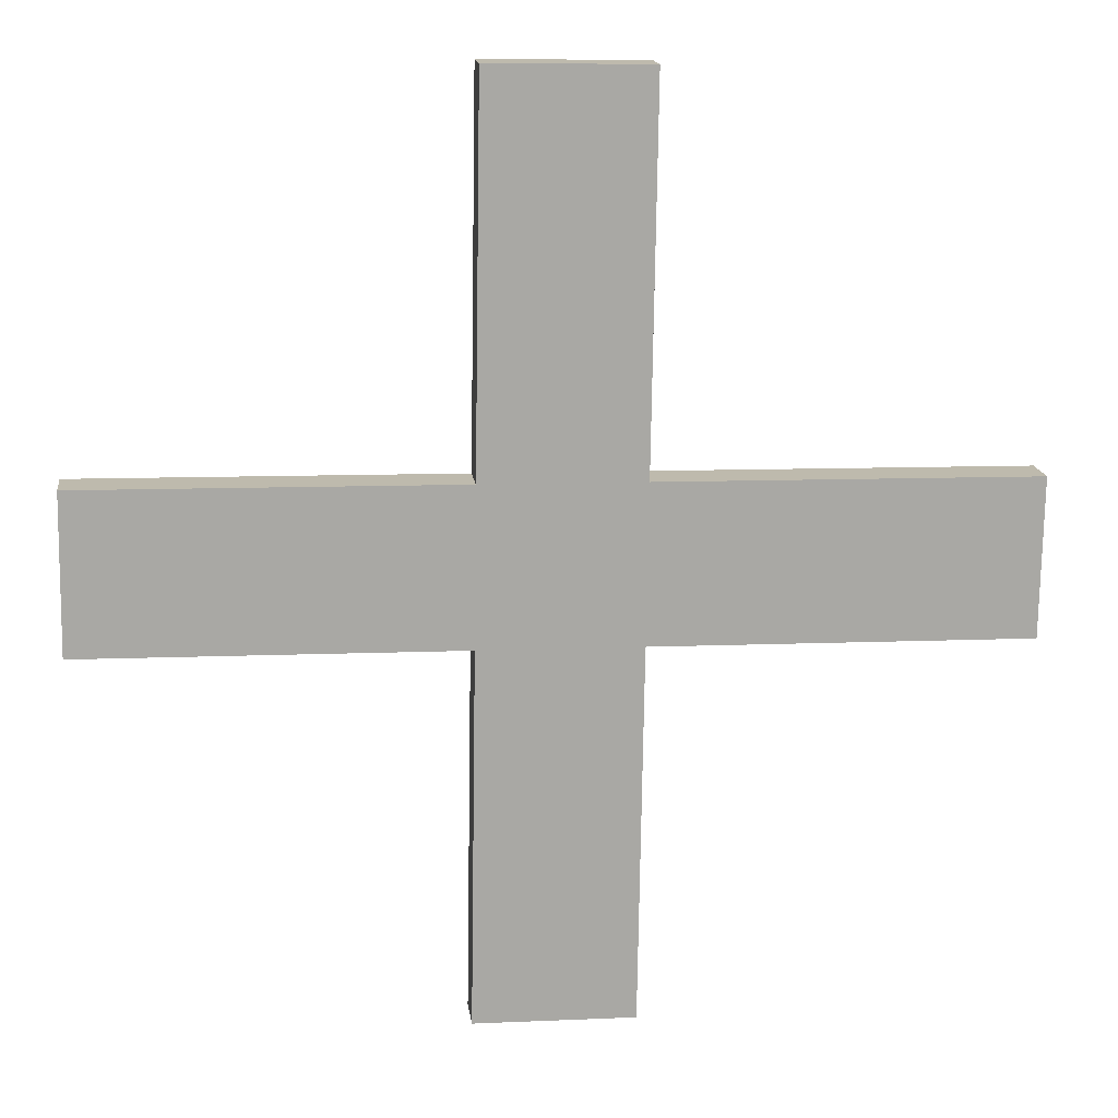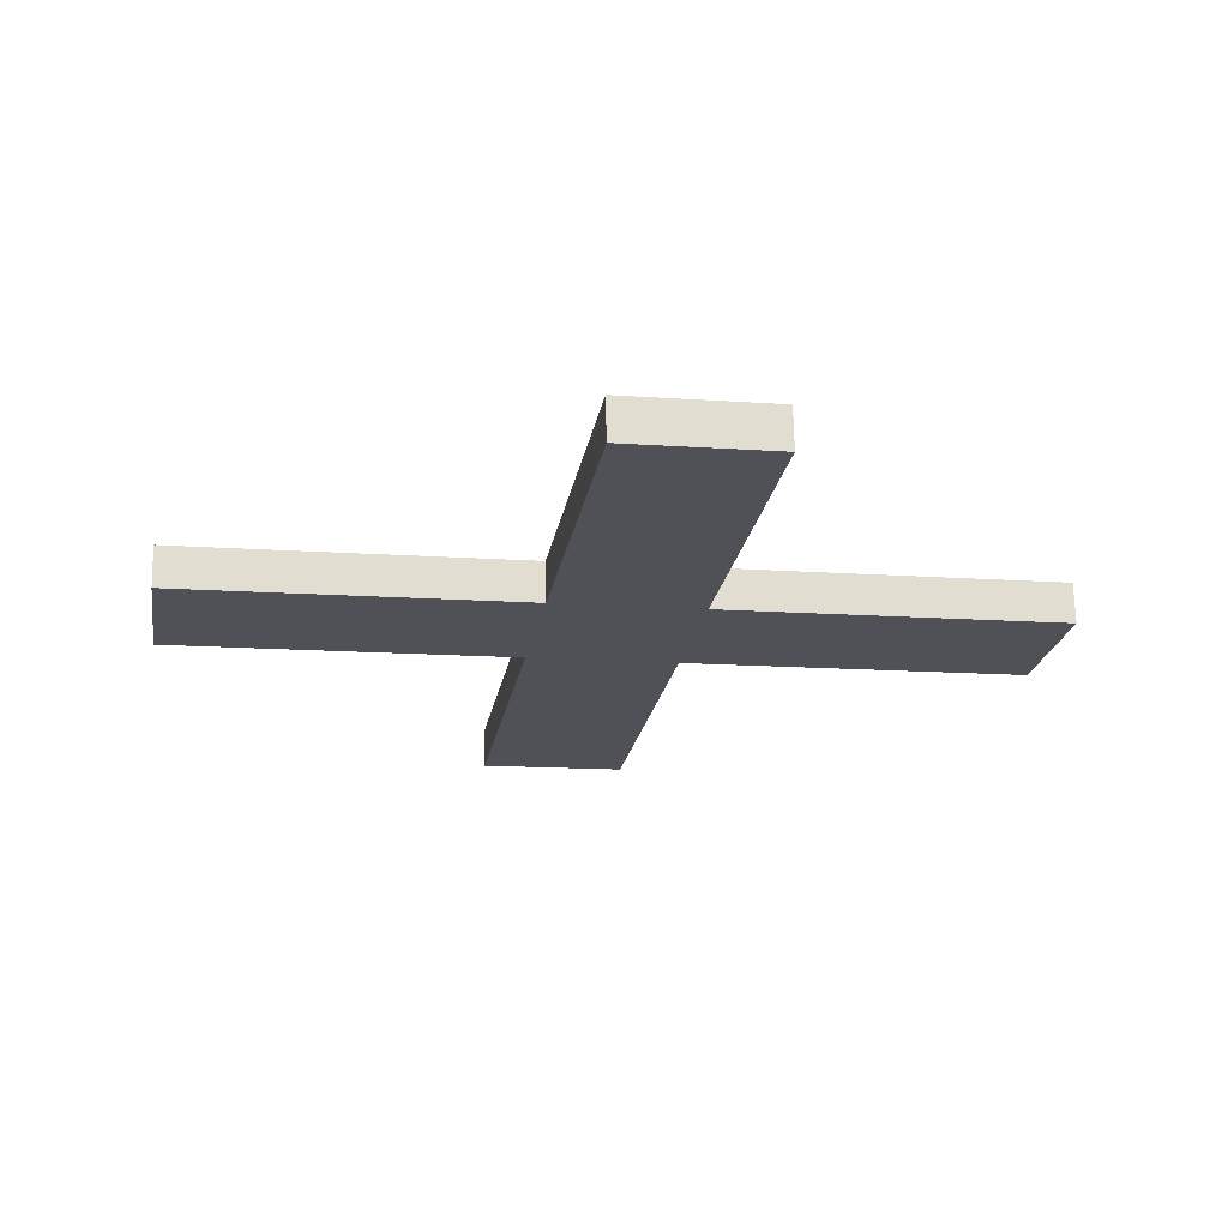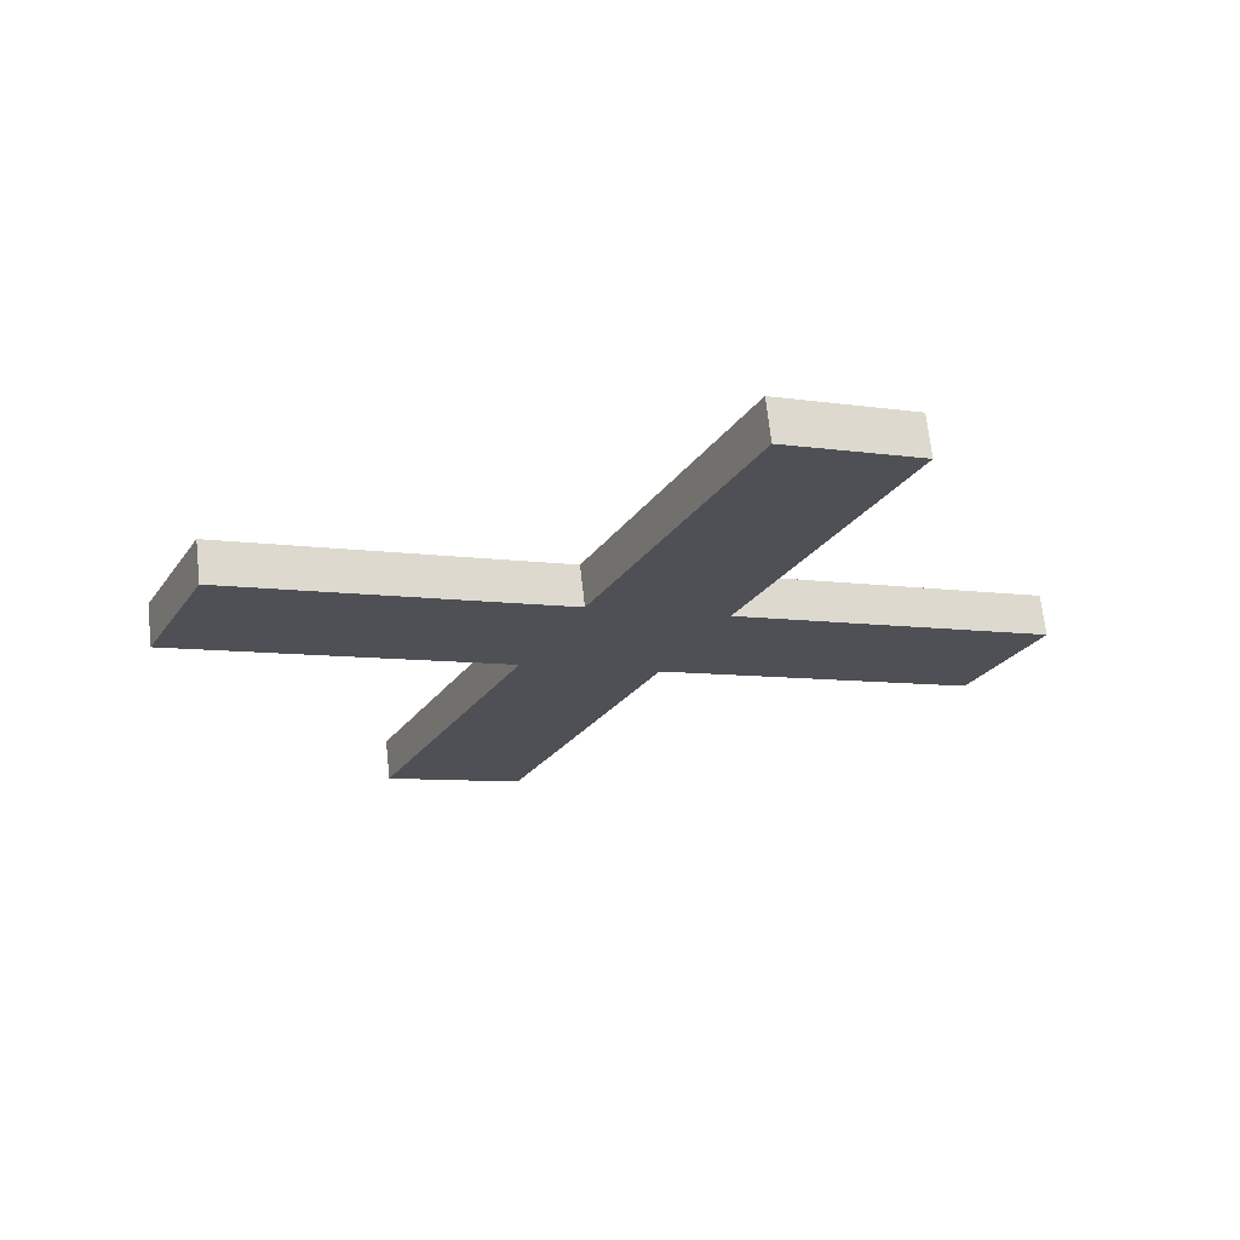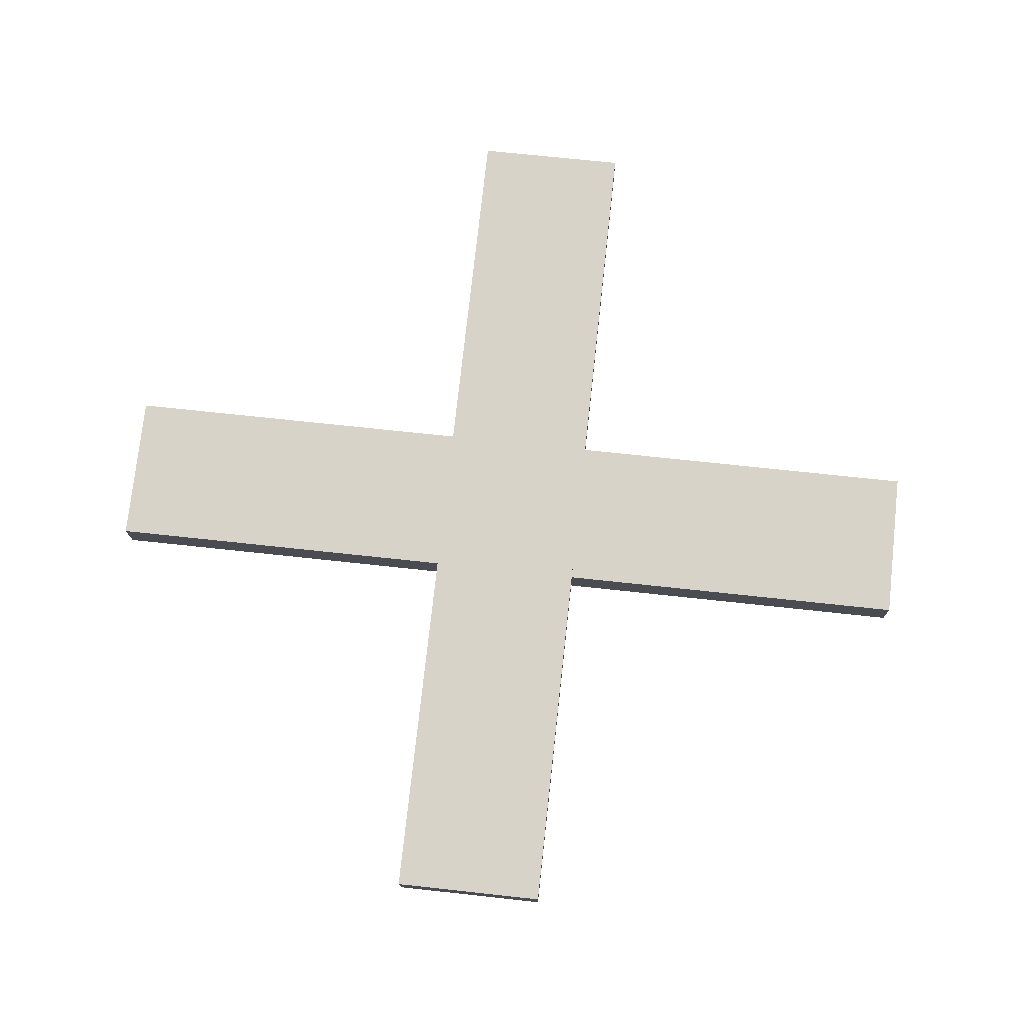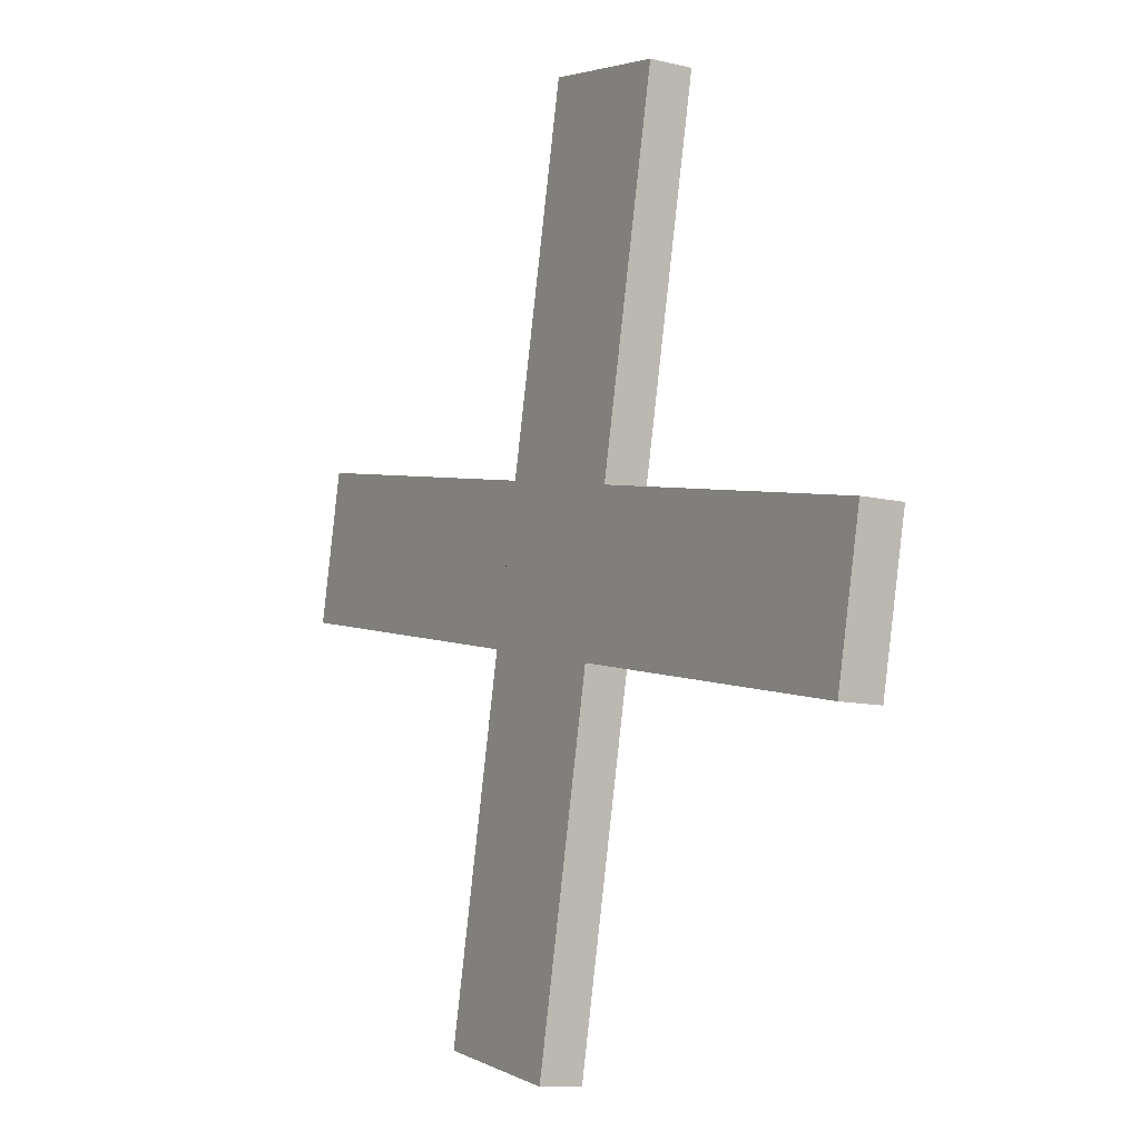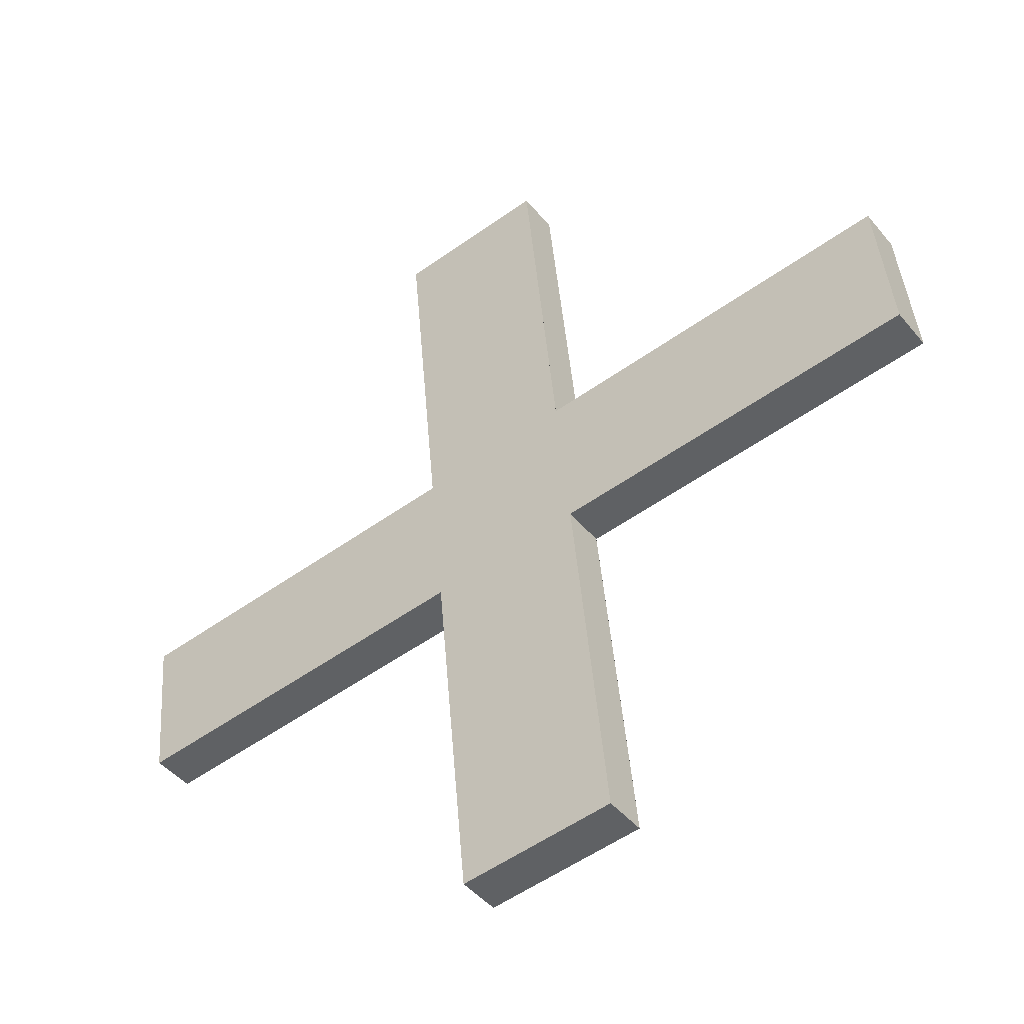
<metadata>
{"format":"obj","ext":"obj","renderer":"f3d","projection":"perspective","resolution":1024,"background":"white","views":[{"elev":8.2,"azim":-7.1,"up":"+Z"},{"elev":-13.5,"azim":170.8,"up":"+Y"},{"elev":-23.2,"azim":64.9,"up":"+Y"},{"elev":68.2,"azim":6.3,"up":"+Y"},{"elev":3.3,"azim":-120.6,"up":"+Z"},{"elev":-54.1,"azim":37.1,"up":"+Z"}]}
</metadata>
<code>
o instance_105/___1/ID2265#ID2265
v 0.5875 0.02105 -0.03534
v 0.5841 0.02087 -0.03394
v 0.5841 0.02105 -0.03534
v 0.5875 0.02087 -0.03394
v 0.5841 0.02146 -0.03866
v 0.5827 0.02105 -0.03534
v 0.5827 0.02146 -0.03866
v 0.5827 0.02087 -0.03394
v 0.5827 0.02045 -0.03059
v 0.5841 0.02045 -0.03059
v 0.5794 0.02087 -0.03394
v 0.5794 0.02105 -0.03534
v 0.5827 0.02126 -0.03389
v 0.5827 0.02045 -0.03059
v 0.5827 0.02084 -0.03054
v 0.5827 0.02087 -0.03394
v 0.5827 0.02126 -0.03389
v 0.5794 0.02087 -0.03394
v 0.5827 0.02087 -0.03394
v 0.5794 0.02126 -0.03389
v 0.5794 0.02143 -0.03529
v 0.5794 0.02087 -0.03394
v 0.5794 0.02126 -0.03389
v 0.5794 0.02105 -0.03534
v 0.5794 0.02143 -0.03529
v 0.5827 0.02105 -0.03534
v 0.5794 0.02105 -0.03534
v 0.5827 0.02143 -0.03529
v 0.5827 0.02185 -0.03861
v 0.5827 0.02105 -0.03534
v 0.5827 0.02143 -0.03529
v 0.5827 0.02146 -0.03866
v 0.5827 0.02185 -0.03861
v 0.5841 0.02146 -0.03866
v 0.5827 0.02146 -0.03866
v 0.5841 0.02185 -0.03861
v 0.5841 0.02146 -0.03866
v 0.5841 0.02143 -0.03529
v 0.5841 0.02105 -0.03534
v 0.5841 0.02185 -0.03861
v 0.5841 0.02143 -0.03529
v 0.5875 0.02105 -0.03534
v 0.5841 0.02105 -0.03534
v 0.5875 0.02143 -0.03529
v 0.5875 0.02105 -0.03534
v 0.5875 0.02126 -0.03389
v 0.5875 0.02087 -0.03394
v 0.5875 0.02143 -0.03529
v 0.5875 0.02126 -0.03389
v 0.5841 0.02087 -0.03394
v 0.5875 0.02087 -0.03394
v 0.5841 0.02126 -0.03389
v 0.5841 0.02087 -0.03394
v 0.5841 0.02084 -0.03054
v 0.5841 0.02045 -0.03059
v 0.5841 0.02126 -0.03389
v 0.5841 0.02084 -0.03054
v 0.5827 0.02045 -0.03059
v 0.5841 0.02045 -0.03059
v 0.5827 0.02084 -0.03054
v 0.5875 0.02126 -0.03389
v 0.5841 0.02143 -0.03529
v 0.5841 0.02126 -0.03389
v 0.5875 0.02143 -0.03529
v 0.5841 0.02084 -0.03054
v 0.5827 0.02126 -0.03389
v 0.5827 0.02084 -0.03054
v 0.5827 0.02143 -0.03529
v 0.5827 0.02185 -0.03861
v 0.5841 0.02185 -0.03861
v 0.5794 0.02143 -0.03529
v 0.5794 0.02126 -0.03389
f 1 2 3
f 3 2 1
f 2 1 4
f 4 1 2
f 5 6 7
f 7 6 5
f 6 5 8
f 8 5 6
f 8 5 9
f 9 5 8
f 9 5 10
f 10 5 9
f 10 5 3
f 3 5 10
f 10 3 2
f 2 3 10
f 6 11 12
f 12 11 6
f 11 6 8
f 8 6 11
f 13 14 15
f 15 14 13
f 14 13 16
f 16 13 14
f 17 18 19
f 19 18 17
f 18 17 20
f 20 17 18
f 21 22 23
f 23 22 21
f 22 21 24
f 24 21 22
f 25 26 27
f 27 26 25
f 26 25 28
f 28 25 26
f 29 30 31
f 31 30 29
f 30 29 32
f 32 29 30
f 33 34 35
f 35 34 33
f 34 33 36
f 36 33 34
f 37 38 39
f 39 38 37
f 38 37 40
f 40 37 38
f 41 42 43
f 43 42 41
f 42 41 44
f 44 41 42
f 45 46 47
f 47 46 45
f 46 45 48
f 48 45 46
f 49 50 51
f 51 50 49
f 50 49 52
f 52 49 50
f 53 54 55
f 55 54 53
f 54 53 56
f 56 53 54
f 57 58 59
f 59 58 57
f 58 57 60
f 60 57 58
f 61 62 63
f 63 62 61
f 62 61 64
f 64 61 62
f 65 66 67
f 67 66 65
f 66 65 68
f 68 65 66
f 68 65 69
f 69 65 68
f 69 65 70
f 70 65 69
f 70 65 63
f 63 65 70
f 70 63 62
f 62 63 70
f 66 71 72
f 72 71 66
f 71 66 68
f 68 66 71

</code>
